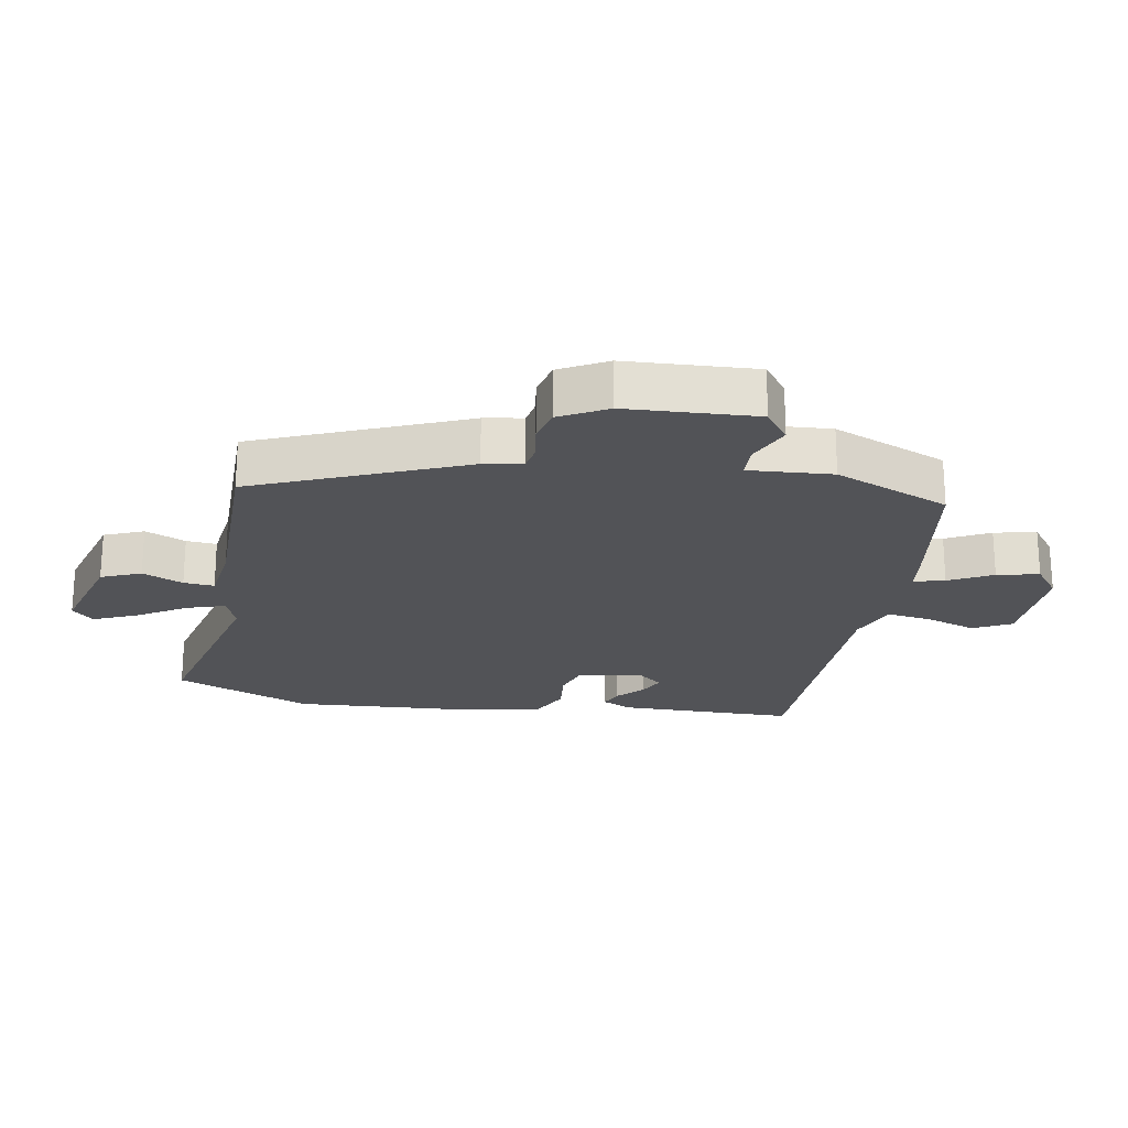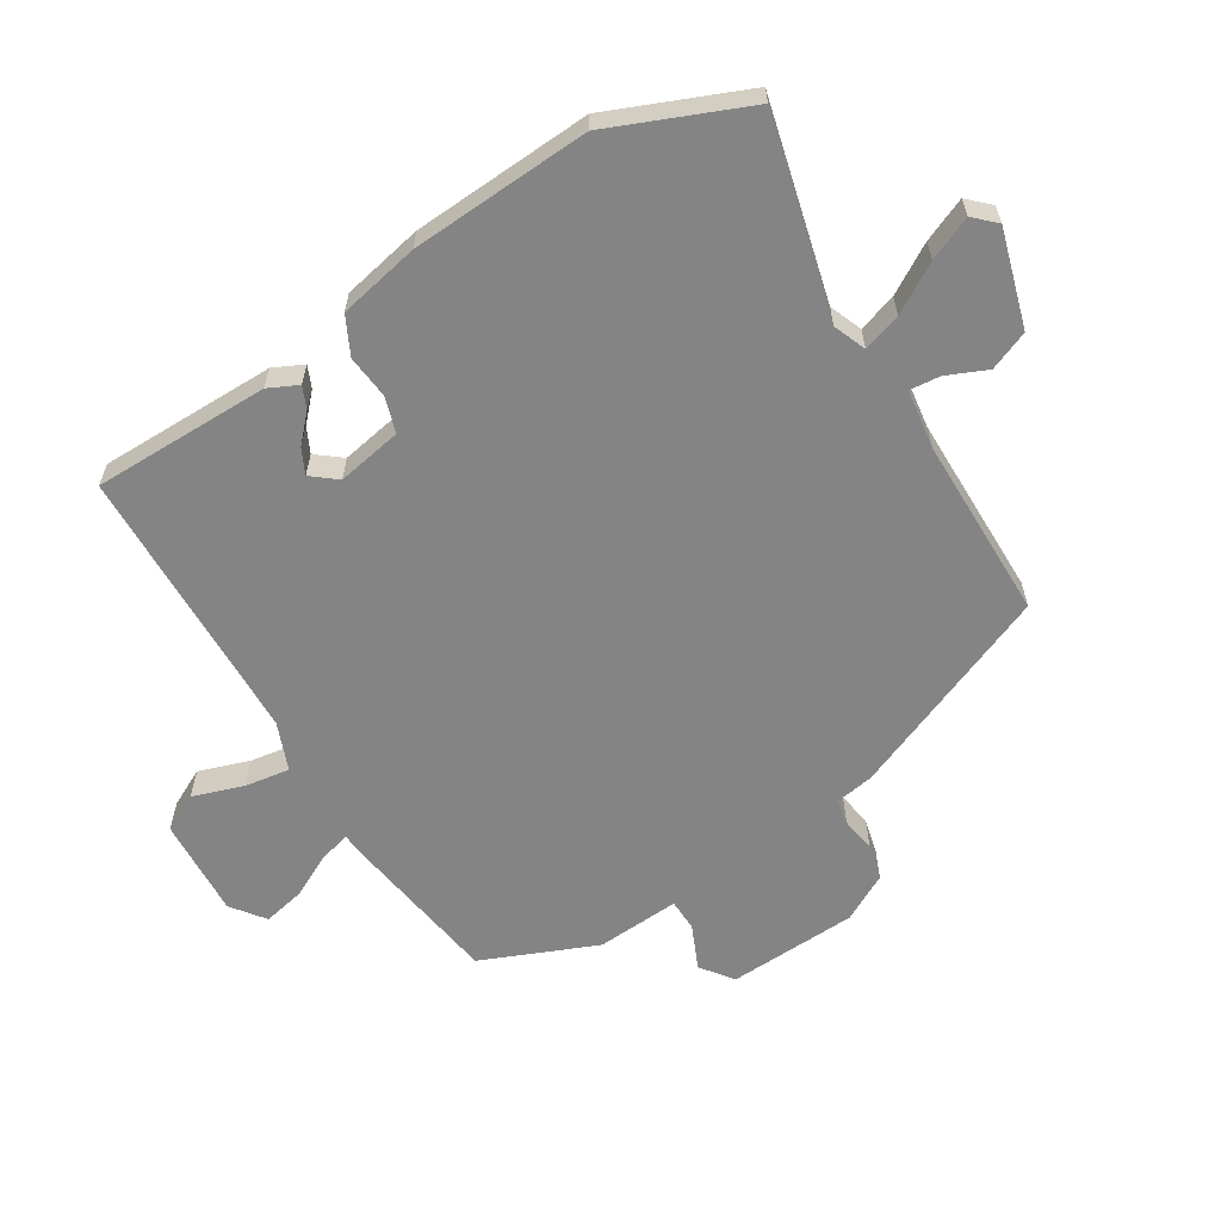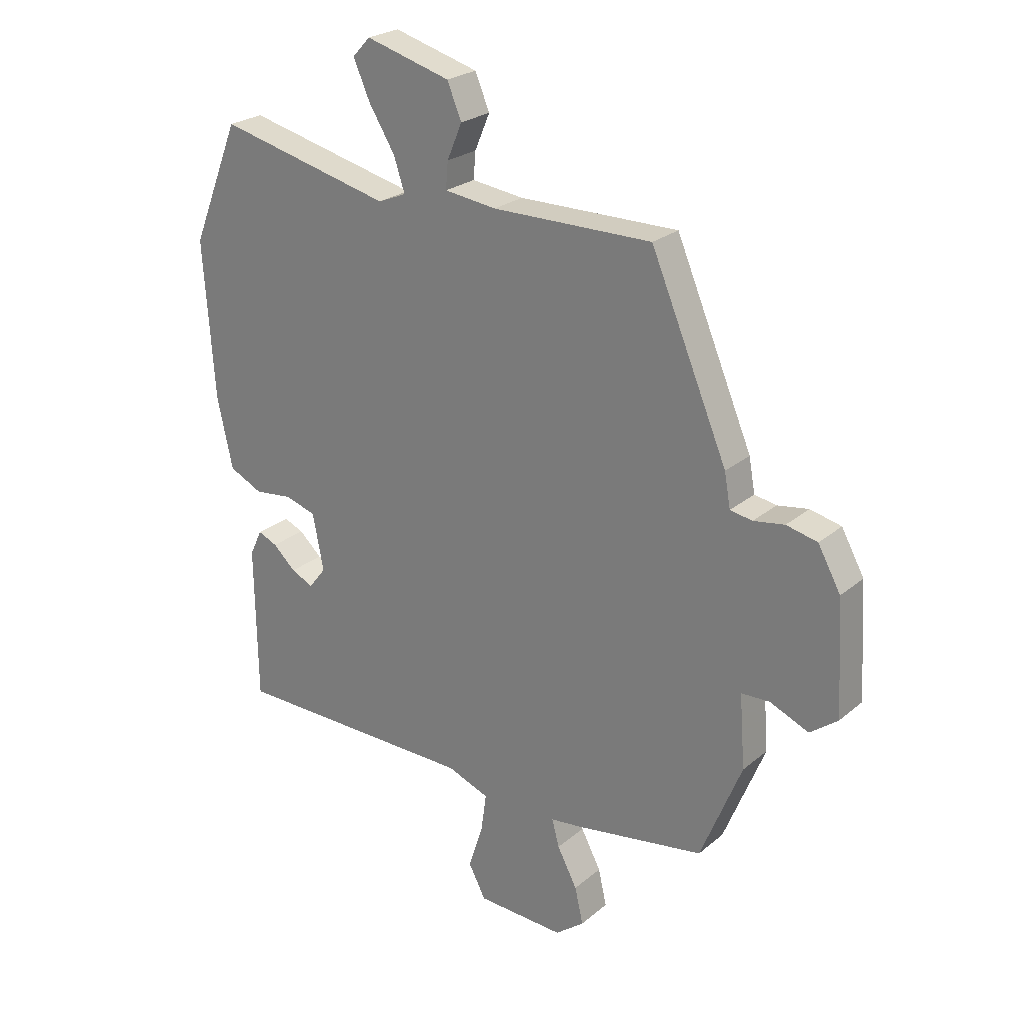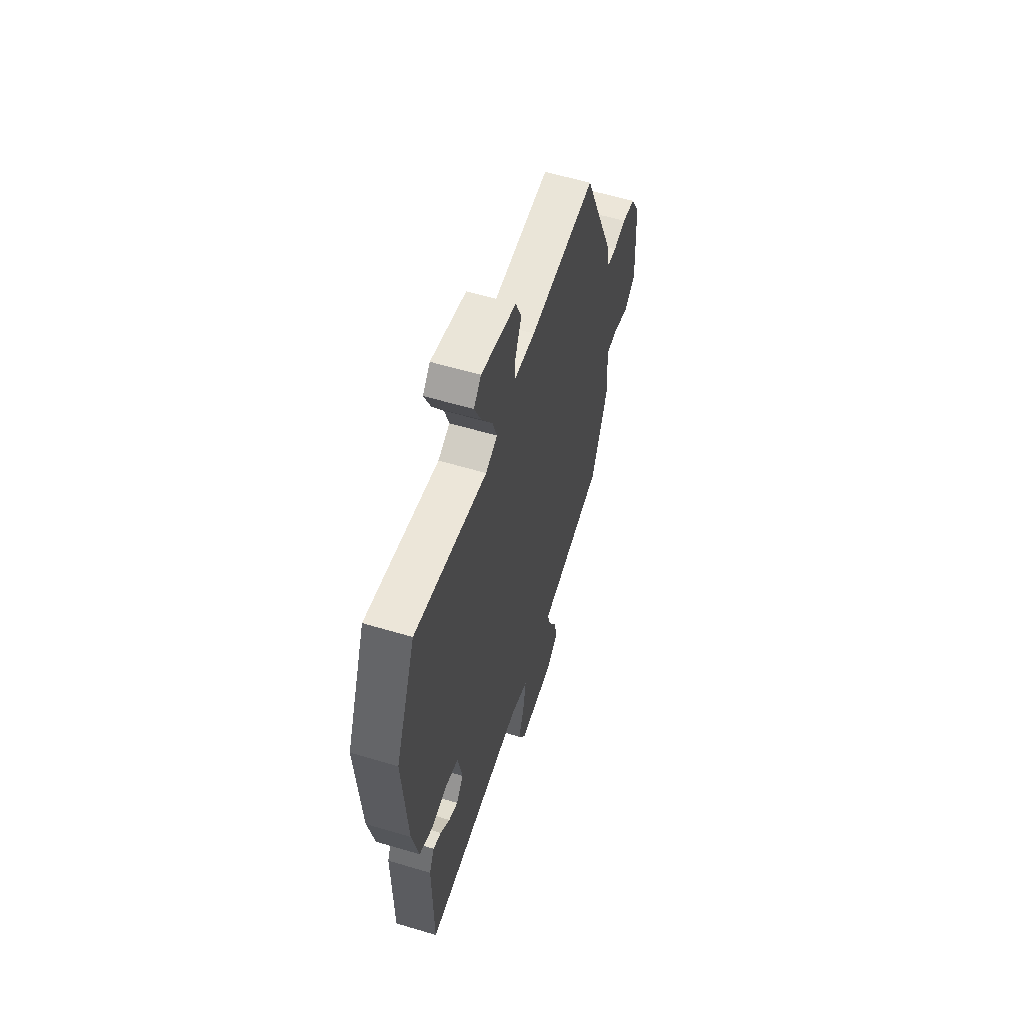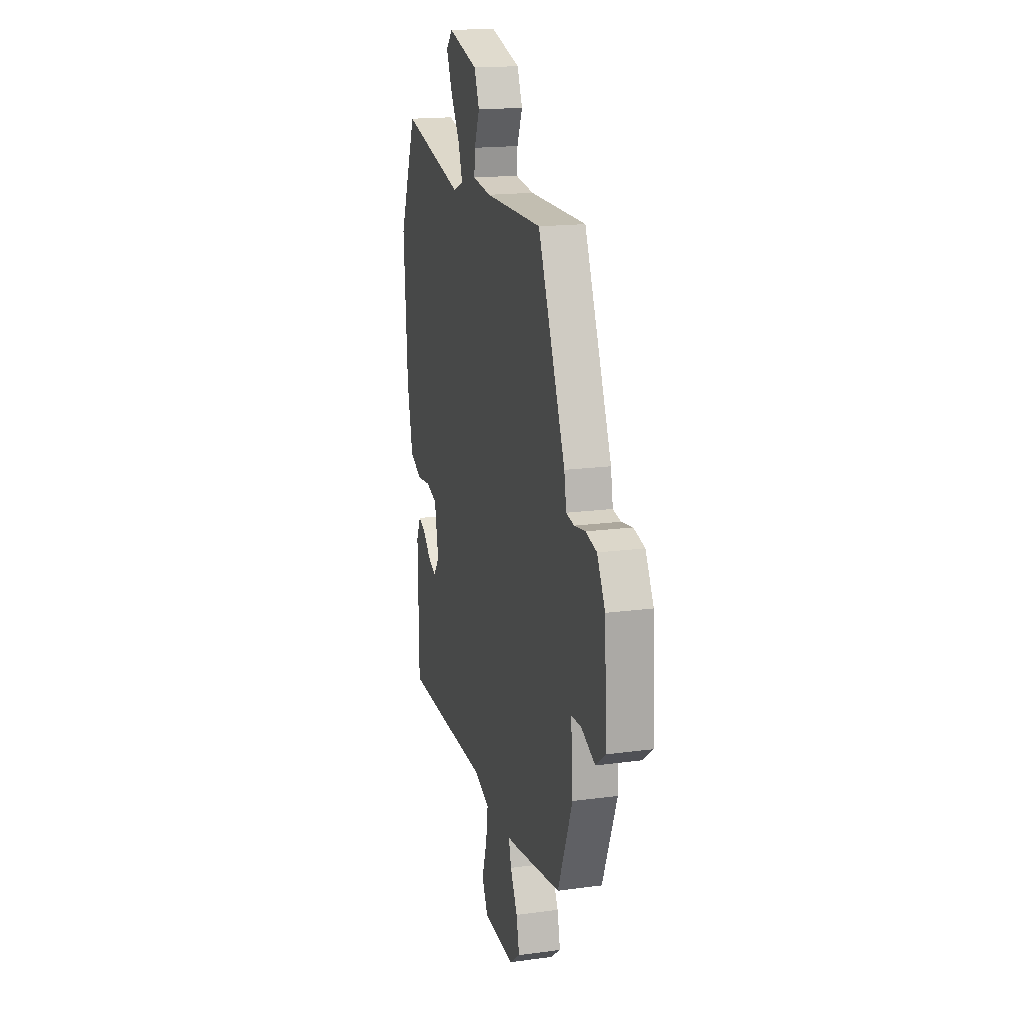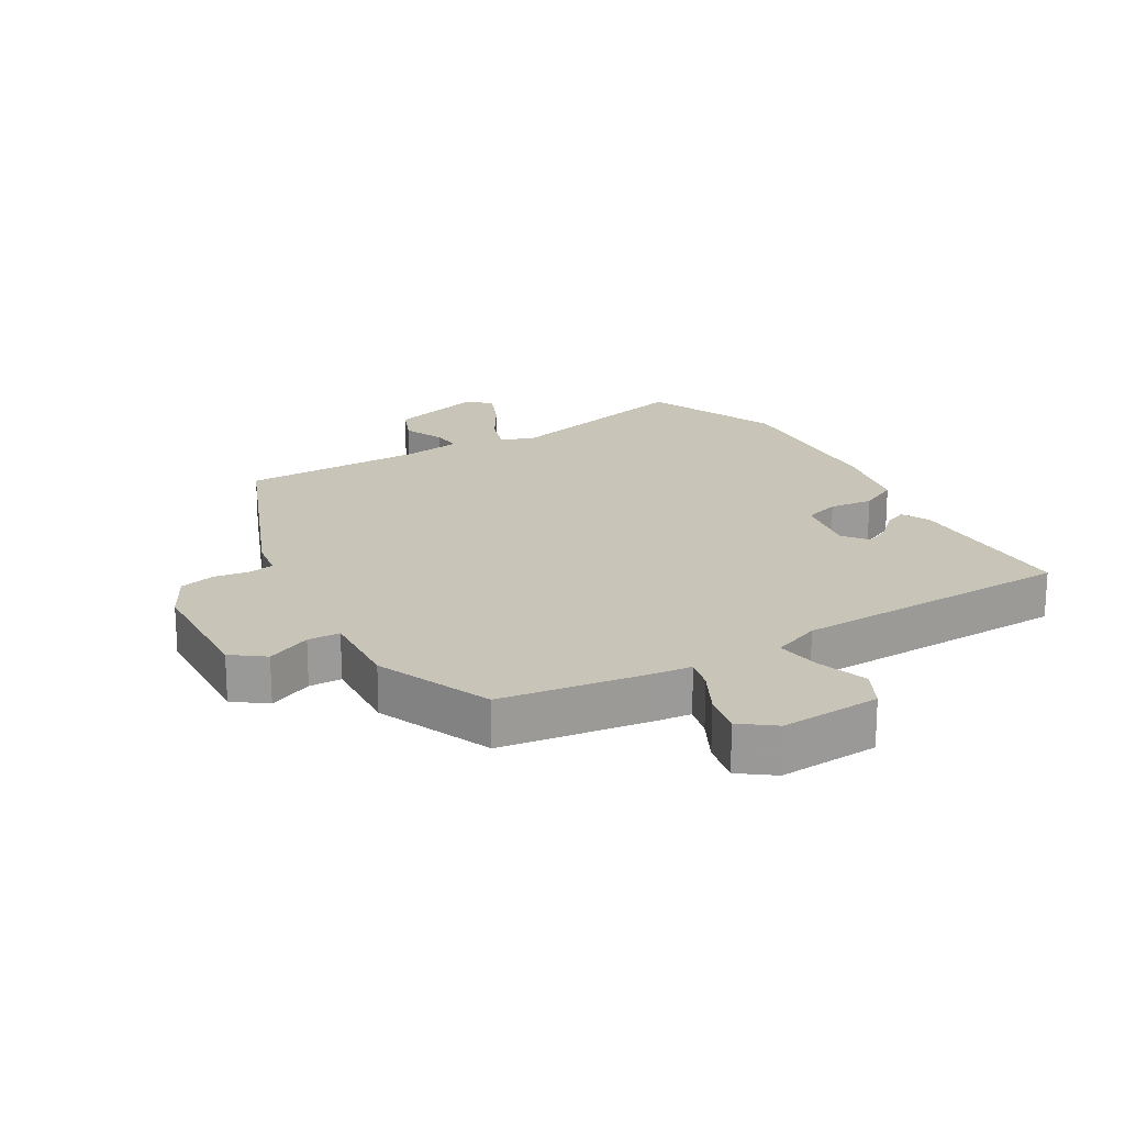
<metadata>
{"format":"obj","ext":"obj","renderer":"f3d","projection":"perspective","resolution":1024,"background":"white","views":[{"elev":-22.3,"azim":79.6,"up":"+Y"},{"elev":-61.3,"azim":-59.1,"up":"+Y"},{"elev":24.4,"azim":36.7,"up":"+Z"},{"elev":58.6,"azim":-72.8,"up":"+Z"},{"elev":17.5,"azim":75.0,"up":"+Z"},{"elev":20.1,"azim":148.8,"up":"+Y"}]}
</metadata>
<code>
v 0.471 0.07 -0.492
v 0.239 0.07 -0.529
v 0.181 0.07 -0.536
v 0.194 0.07 -0.585
v 0.23 0.07 -0.653
v 0.245 0.07 -0.719
v 0.193 0.07 -0.759
v 0.035 0.07 -0.752
v 0.004 0.07 -0.693
v 0.03 0.07 -0.613
v 0.04 0.07 -0.542
v -0.036 0.07 -0.513
v -0.478 0.07 -0.507
v -0.482 0.07 -0.228
v -0.46 0.07 -0.181
v -0.425 0.07 -0.196
v -0.384 0.07 -0.234
v -0.344 0.07 -0.253
v -0.313 0.07 -0.213
v -0.333 0.07 -0.111
v -0.389 0.07 -0.094
v -0.458 0.07 -0.102
v -0.518 0.07 -0.073
v -0.546 0.07 0.054
v -0.566 0.07 0.337
v -0.479 0.07 0.553
v -0.165 0.07 0.478
v -0.114 0.07 0.499
v -0.134 0.07 0.559
v -0.181 0.07 0.635
v -0.211 0.07 0.703
v -0.179 0.07 0.737
v -0.026 0.07 0.694
v 0 0.07 0.632
v -0.027 0.07 0.568
v -0.031 0.07 0.52
v 0.063 0.07 0.508
v 0.351 0.07 0.51
v 0.49 0.07 0.183
v 0.501 0.07 0.122
v 0.541 0.07 0.115
v 0.597 0.07 0.124
v 0.653 0.07 0.111
v 0.694 0.07 0.037
v 0.706 0.07 -0.168
v 0.656 0.07 -0.206
v 0.586 0.07 -0.176
v 0.535 0.07 -0.178
v 0.545 0.07 -0.31
v 0.471 0 -0.492
v 0.239 0 -0.529
v 0.181 0 -0.536
v 0.194 0 -0.585
v 0.23 0 -0.653
v 0.245 0 -0.719
v 0.193 0 -0.759
v 0.035 0 -0.752
v 0.004 0 -0.693
v 0.03 0 -0.613
v 0.04 0 -0.542
v -0.036 0 -0.513
v -0.478 0 -0.507
v -0.482 0 -0.228
v -0.46 0 -0.181
v -0.425 0 -0.196
v -0.384 0 -0.234
v -0.344 0 -0.253
v -0.313 0 -0.213
v -0.333 0 -0.111
v -0.389 0 -0.094
v -0.458 0 -0.102
v -0.518 0 -0.073
v -0.546 0 0.054
v -0.566 0 0.337
v -0.479 0 0.553
v -0.165 0 0.478
v -0.114 0 0.499
v -0.134 0 0.559
v -0.181 0 0.635
v -0.211 0 0.703
v -0.179 0 0.737
v -0.026 0 0.694
v 0 0 0.632
v -0.027 0 0.568
v -0.031 0 0.52
v 0.063 0 0.508
v 0.351 0 0.51
v 0.49 0 0.183
v 0.501 0 0.122
v 0.541 0 0.115
v 0.597 0 0.124
v 0.653 0 0.111
v 0.694 0 0.037
v 0.706 0 -0.168
v 0.656 0 -0.206
v 0.586 0 -0.176
v 0.535 0 -0.178
v 0.545 0 -0.31
f 1 2 3
f 49 1 3
f 48 49 3
f 45 46 47
f 44 45 47
f 43 44 47
f 42 43 47
f 41 42 47
f 40 41 47 48
f 40 48 3
f 39 40 3
f 38 39 3
f 37 38 3
f 33 34 35
f 32 33 35
f 31 32 35
f 30 31 35
f 29 30 35
f 28 29 35 36
f 36 37 3
f 28 36 3
f 27 28 3
f 25 26 27
f 24 25 27
f 23 24 27
f 22 23 27
f 21 22 27
f 15 16 17
f 14 15 17
f 13 14 17
f 12 13 17 18
f 11 12 18 19
f 8 9 10
f 7 8 10
f 6 7 10
f 5 6 10
f 4 5 10
f 4 10 11
f 11 19 20
f 4 11 20
f 3 4 20
f 20 21 27
f 3 20 27
f 52 51 50
f 52 50 98
f 52 98 97
f 96 95 94
f 96 94 93
f 96 93 92
f 96 92 91
f 96 91 90
f 97 96 90 89
f 52 97 89
f 52 89 88
f 52 88 87
f 52 87 86
f 84 83 82
f 84 82 81
f 84 81 80
f 84 80 79
f 84 79 78
f 85 84 78 77
f 52 86 85
f 52 85 77
f 52 77 76
f 76 75 74
f 76 74 73
f 76 73 72
f 76 72 71
f 76 71 70
f 66 65 64
f 66 64 63
f 66 63 62
f 67 66 62 61
f 68 67 61 60
f 59 58 57
f 59 57 56
f 59 56 55
f 59 55 54
f 59 54 53
f 60 59 53
f 69 68 60
f 69 60 53
f 69 53 52
f 76 70 69
f 76 69 52
f 1 50 51 2
f 2 51 52 3
f 3 52 53 4
f 4 53 54 5
f 5 54 55 6
f 6 55 56 7
f 7 56 57 8
f 8 57 58 9
f 9 58 59 10
f 10 59 60 11
f 11 60 61 12
f 12 61 62 13
f 13 62 63 14
f 14 63 64 15
f 15 64 65 16
f 16 65 66 17
f 17 66 67 18
f 18 67 68 19
f 19 68 69 20
f 20 69 70 21
f 21 70 71 22
f 22 71 72 23
f 23 72 73 24
f 24 73 74 25
f 25 74 75 26
f 26 75 76 27
f 27 76 77 28
f 28 77 78 29
f 29 78 79 30
f 30 79 80 31
f 31 80 81 32
f 32 81 82 33
f 33 82 83 34
f 34 83 84 35
f 35 84 85 36
f 36 85 86 37
f 37 86 87 38
f 38 87 88 39
f 39 88 89 40
f 40 89 90 41
f 41 90 91 42
f 42 91 92 43
f 43 92 93 44
f 44 93 94 45
f 45 94 95 46
f 46 95 96 47
f 47 96 97 48
f 48 97 98 49
f 49 98 50 1

</code>
